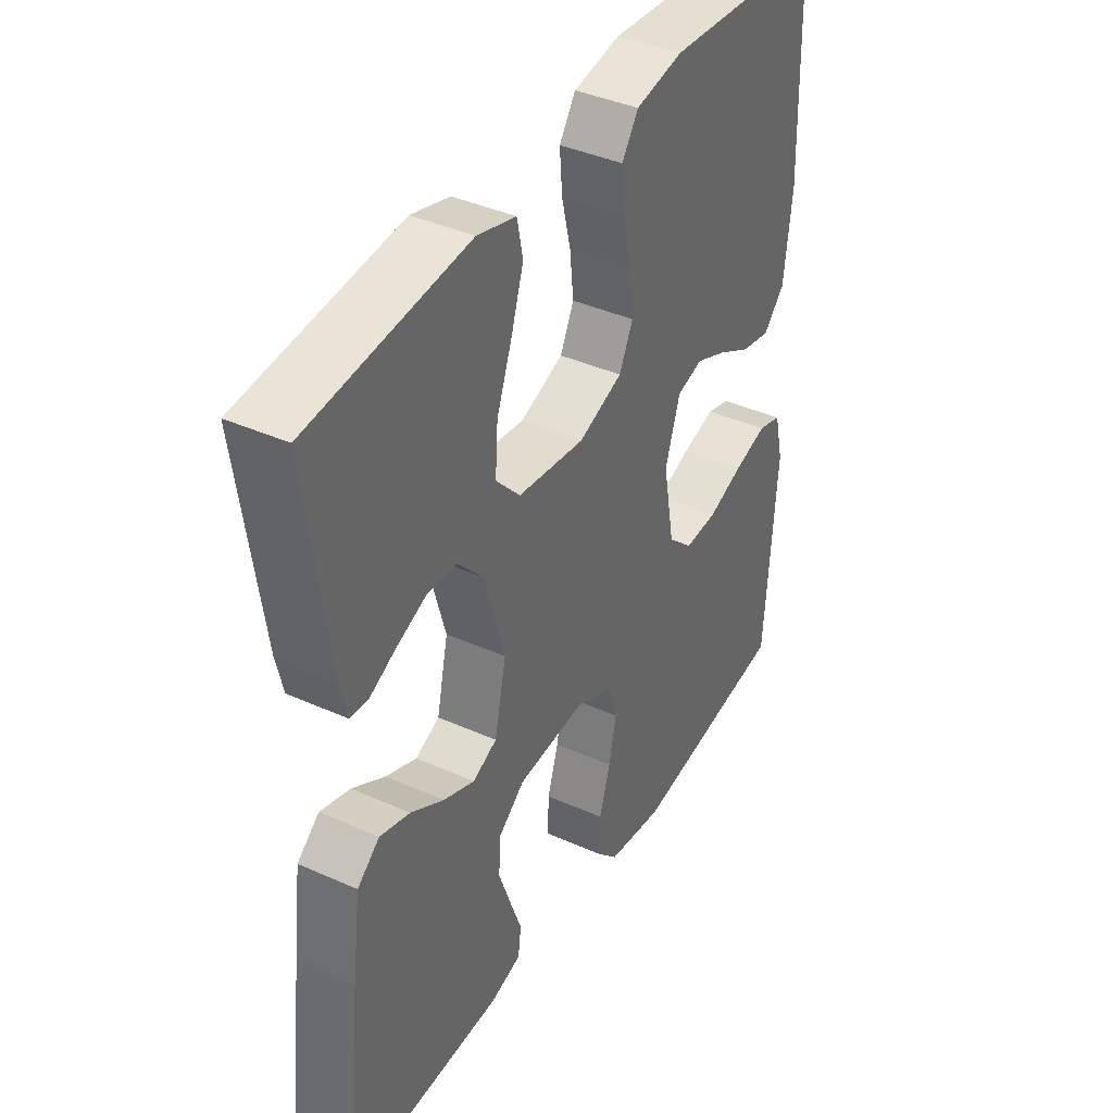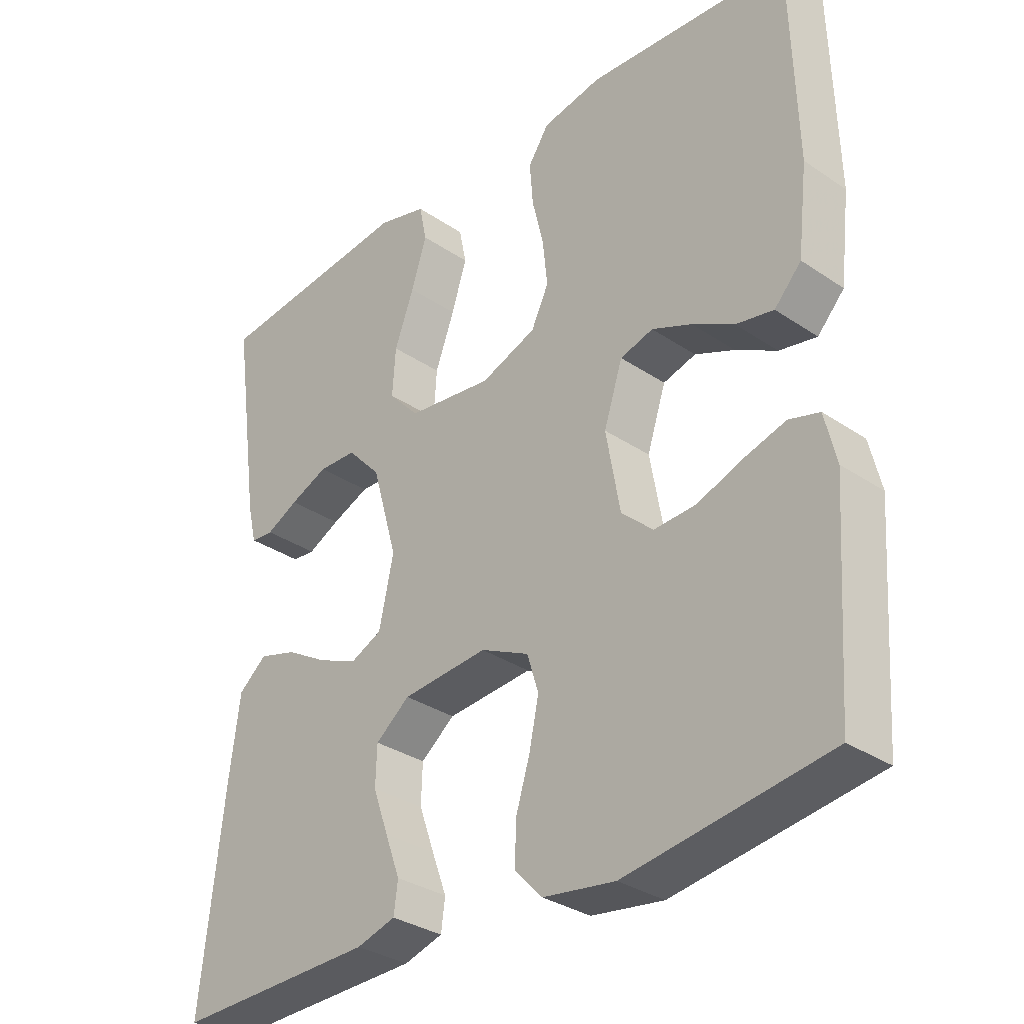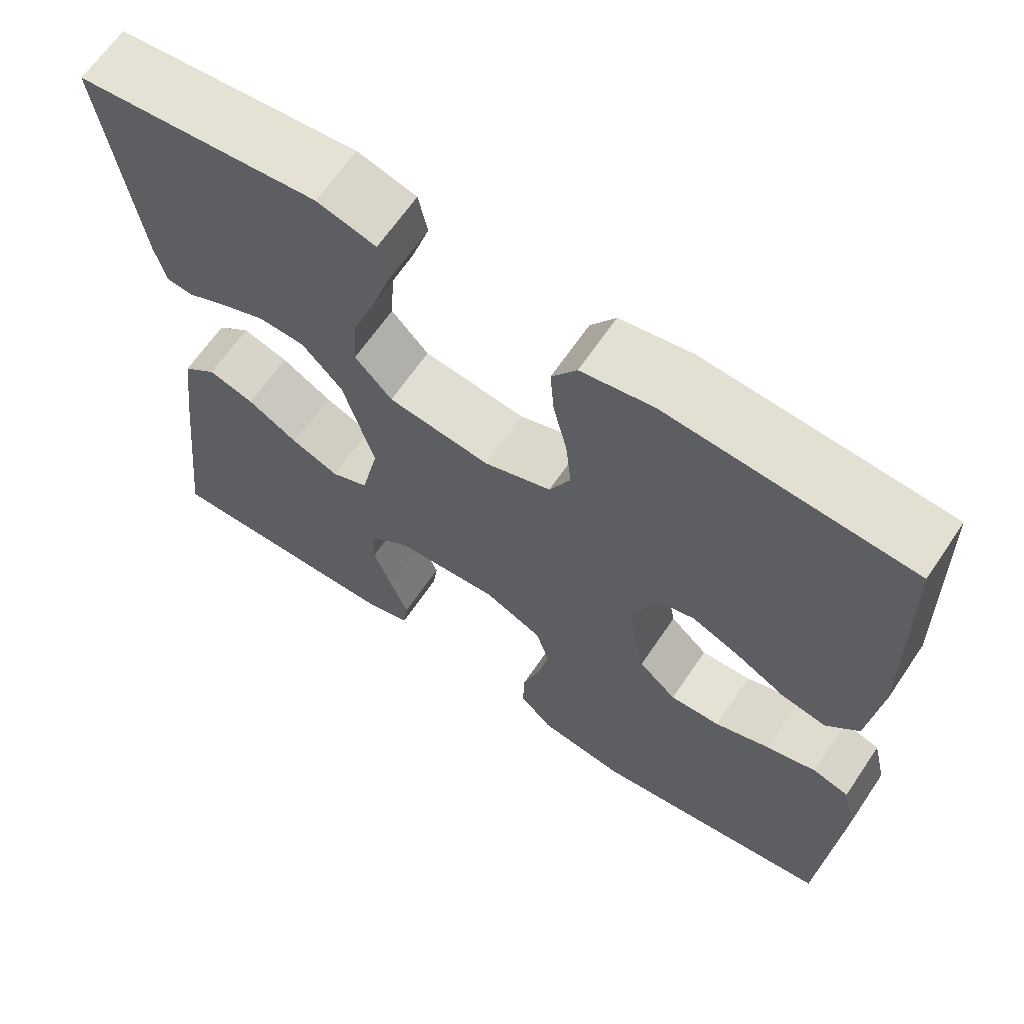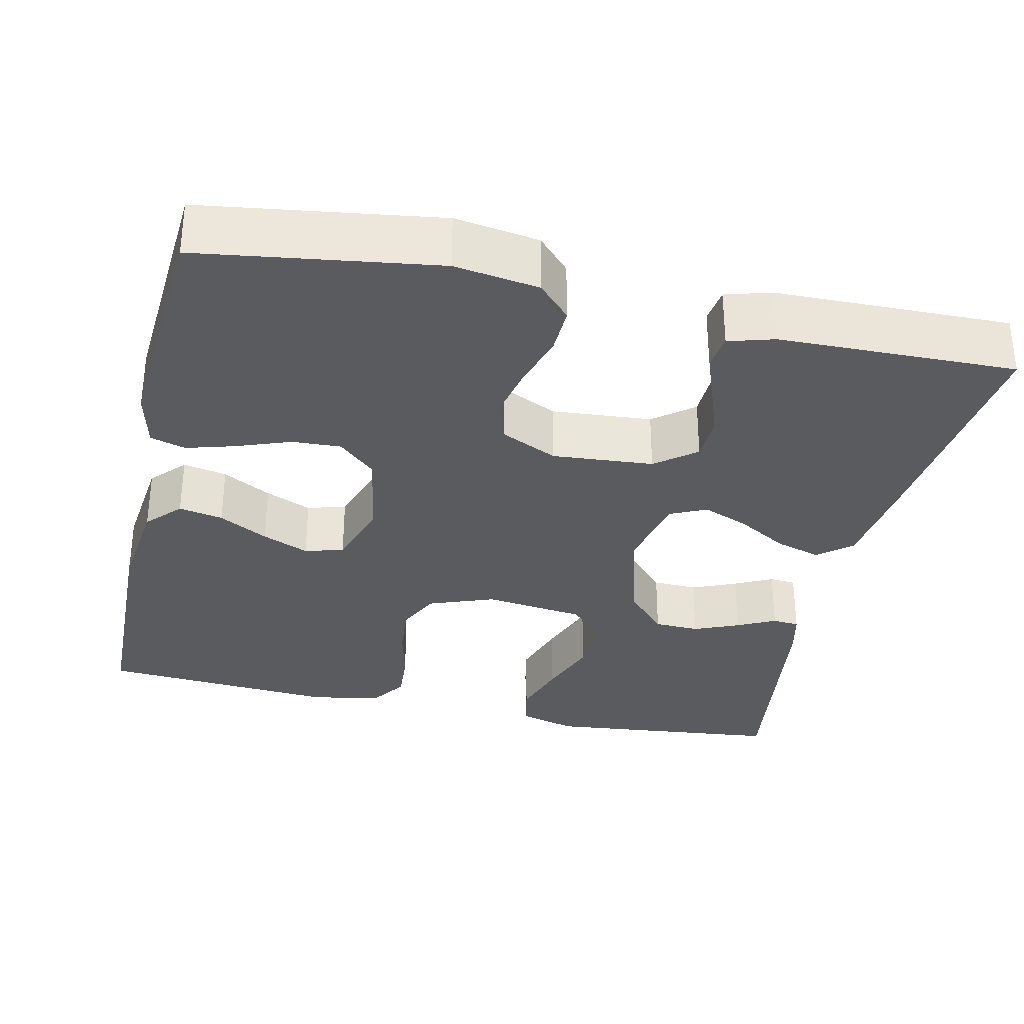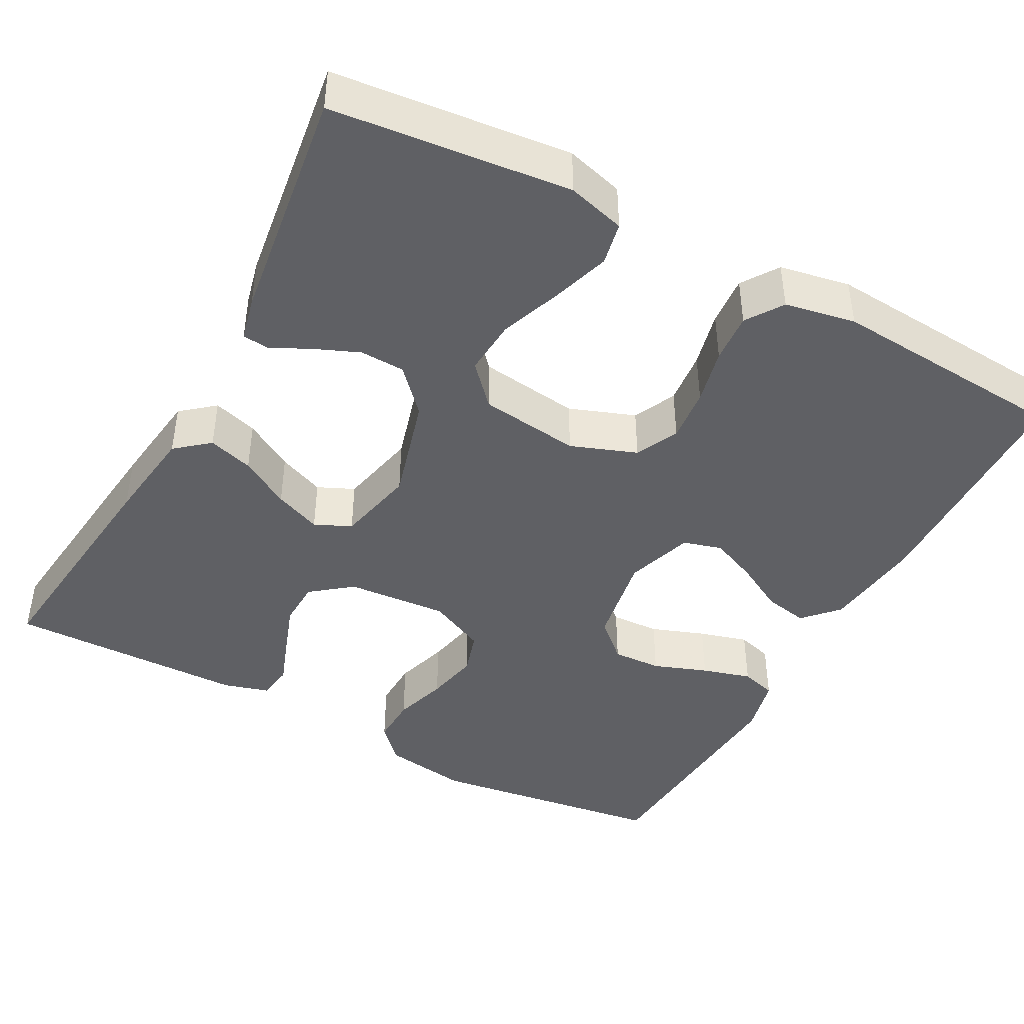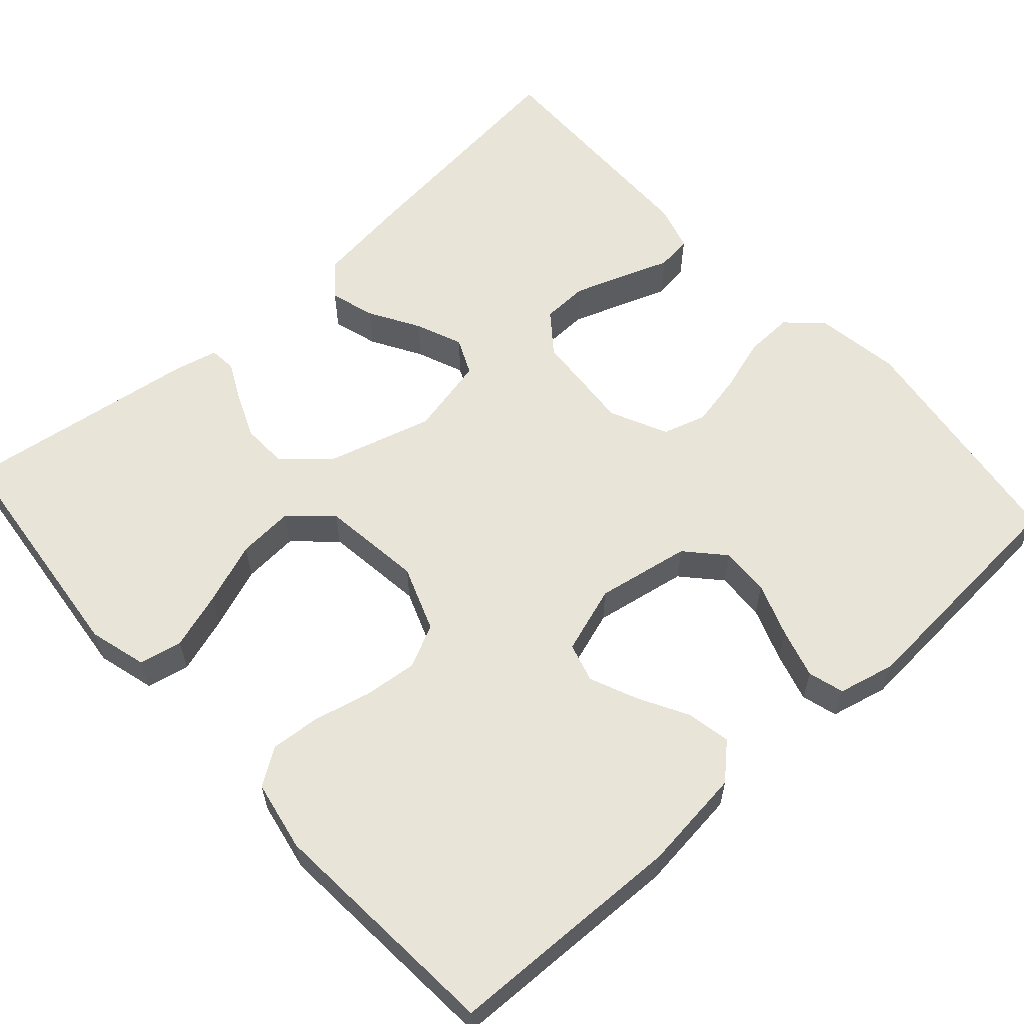
<metadata>
{"format":"obj","ext":"obj","renderer":"f3d","projection":"perspective","resolution":1024,"background":"white","views":[{"elev":39.7,"azim":-60.9,"up":"+Z"},{"elev":-32.3,"azim":46.7,"up":"+Z"},{"elev":65.1,"azim":34.1,"up":"+Z"},{"elev":-32.7,"azim":167.4,"up":"+Y"},{"elev":-43.6,"azim":-28.4,"up":"+Y"},{"elev":59.8,"azim":48.0,"up":"+Y"}]}
</metadata>
<code>
v 0.5 0.07 -0.5
v 0.2 0.07 -0.543
v 0.093 0.07 -0.527
v 0.052 0.07 -0.484
v 0.054 0.07 -0.423
v 0.075 0.07 -0.355
v 0.089 0.07 -0.288
v 0.072 0.07 -0.233
v 0 0.07 -0.199
v -0.128 0.07 -0.209
v -0.179 0.07 -0.249
v -0.181 0.07 -0.307
v -0.158 0.07 -0.372
v -0.136 0.07 -0.432
v -0.142 0.07 -0.477
v -0.2 0.07 -0.494
v -0.5 0.07 -0.5
v -0.466 0.07 -0.2
v -0.45 0.07 -0.078
v -0.408 0.07 -0.043
v -0.351 0.07 -0.06
v -0.288 0.07 -0.097
v -0.229 0.07 -0.121
v -0.183 0.07 -0.1
v -0.161 0.07 0
v -0.199 0.07 0.134
v -0.249 0.07 0.188
v -0.306 0.07 0.19
v -0.363 0.07 0.166
v -0.411 0.07 0.142
v -0.445 0.07 0.145
v -0.458 0.07 0.2
v -0.5 0.07 0.5
v -0.2 0.07 0.532
v -0.127 0.07 0.512
v -0.116 0.07 0.458
v -0.139 0.07 0.386
v -0.168 0.07 0.308
v -0.173 0.07 0.237
v -0.127 0.07 0.187
v 0 0.07 0.171
v 0.083 0.07 0.202
v 0.109 0.07 0.256
v 0.102 0.07 0.324
v 0.085 0.07 0.395
v 0.08 0.07 0.458
v 0.111 0.07 0.504
v 0.2 0.07 0.521
v 0.5 0.07 0.5
v 0.508 0.07 0.2
v 0.493 0.07 0.072
v 0.453 0.07 0.029
v 0.397 0.07 0.04
v 0.335 0.07 0.074
v 0.276 0.07 0.099
v 0.227 0.07 0.085
v 0.199 0.07 0
v 0.22 0.07 -0.118
v 0.267 0.07 -0.161
v 0.329 0.07 -0.158
v 0.397 0.07 -0.133
v 0.459 0.07 -0.115
v 0.504 0.07 -0.128
v 0.521 0.07 -0.2
v 0.5 0 -0.5
v 0.2 0 -0.543
v 0.093 0 -0.527
v 0.052 0 -0.484
v 0.054 0 -0.423
v 0.075 0 -0.355
v 0.089 0 -0.288
v 0.072 0 -0.233
v 0 0 -0.199
v -0.128 0 -0.209
v -0.179 0 -0.249
v -0.181 0 -0.307
v -0.158 0 -0.372
v -0.136 0 -0.432
v -0.142 0 -0.477
v -0.2 0 -0.494
v -0.5 0 -0.5
v -0.466 0 -0.2
v -0.45 0 -0.078
v -0.408 0 -0.043
v -0.351 0 -0.06
v -0.288 0 -0.097
v -0.229 0 -0.121
v -0.183 0 -0.1
v -0.161 0 0
v -0.199 0 0.134
v -0.249 0 0.188
v -0.306 0 0.19
v -0.363 0 0.166
v -0.411 0 0.142
v -0.445 0 0.145
v -0.458 0 0.2
v -0.5 0 0.5
v -0.2 0 0.532
v -0.127 0 0.512
v -0.116 0 0.458
v -0.139 0 0.386
v -0.168 0 0.308
v -0.173 0 0.237
v -0.127 0 0.187
v 0 0 0.171
v 0.083 0 0.202
v 0.109 0 0.256
v 0.102 0 0.324
v 0.085 0 0.395
v 0.08 0 0.458
v 0.111 0 0.504
v 0.2 0 0.521
v 0.5 0 0.5
v 0.508 0 0.2
v 0.493 0 0.072
v 0.453 0 0.029
v 0.397 0 0.04
v 0.335 0 0.074
v 0.276 0 0.099
v 0.227 0 0.085
v 0.199 0 0
v 0.22 0 -0.118
v 0.267 0 -0.161
v 0.329 0 -0.158
v 0.397 0 -0.133
v 0.459 0 -0.115
v 0.504 0 -0.128
v 0.521 0 -0.2
f 60 61 62 63
f 60 63 64 1
f 51 52 53 54
f 51 54 55
f 50 51 55
f 49 50 55 56
f 47 48 49 56
f 44 45 46 47
f 43 44 47 56
f 35 36 37 38
f 33 34 35 38
f 33 38 39
f 32 33 39 40
f 29 30 31 32
f 28 29 32
f 27 28 32 40
f 19 20 21 22
f 19 22 23
f 18 19 23
f 17 18 23
f 16 17 23 24
f 13 14 15 16
f 12 13 16
f 11 12 16 24
f 3 4 5 6
f 3 6 7
f 2 3 7
f 59 60 1 2
f 58 59 2 7
f 57 58 7 8
f 42 43 56 57
f 41 42 57 8
f 26 27 40 41
f 25 26 41 8
f 10 11 24 25
f 9 10 25
f 8 9 25
f 127 126 125 124
f 65 128 127 124
f 118 117 116 115
f 119 118 115
f 119 115 114
f 120 119 114 113
f 120 113 112 111
f 111 110 109 108
f 120 111 108 107
f 102 101 100 99
f 102 99 98 97
f 103 102 97
f 104 103 97 96
f 96 95 94 93
f 96 93 92
f 104 96 92 91
f 86 85 84 83
f 87 86 83
f 87 83 82
f 87 82 81
f 88 87 81 80
f 80 79 78 77
f 80 77 76
f 88 80 76 75
f 70 69 68 67
f 71 70 67
f 71 67 66
f 66 65 124 123
f 71 66 123 122
f 72 71 122 121
f 121 120 107 106
f 72 121 106 105
f 105 104 91 90
f 72 105 90 89
f 89 88 75 74
f 89 74 73
f 89 73 72
f 1 65 66 2
f 2 66 67 3
f 3 67 68 4
f 4 68 69 5
f 5 69 70 6
f 6 70 71 7
f 7 71 72 8
f 8 72 73 9
f 9 73 74 10
f 10 74 75 11
f 11 75 76 12
f 12 76 77 13
f 13 77 78 14
f 14 78 79 15
f 15 79 80 16
f 16 80 81 17
f 17 81 82 18
f 18 82 83 19
f 19 83 84 20
f 20 84 85 21
f 21 85 86 22
f 22 86 87 23
f 23 87 88 24
f 24 88 89 25
f 25 89 90 26
f 26 90 91 27
f 27 91 92 28
f 28 92 93 29
f 29 93 94 30
f 30 94 95 31
f 31 95 96 32
f 32 96 97 33
f 33 97 98 34
f 34 98 99 35
f 35 99 100 36
f 36 100 101 37
f 37 101 102 38
f 38 102 103 39
f 39 103 104 40
f 40 104 105 41
f 41 105 106 42
f 42 106 107 43
f 43 107 108 44
f 44 108 109 45
f 45 109 110 46
f 46 110 111 47
f 47 111 112 48
f 48 112 113 49
f 49 113 114 50
f 50 114 115 51
f 51 115 116 52
f 52 116 117 53
f 53 117 118 54
f 54 118 119 55
f 55 119 120 56
f 56 120 121 57
f 57 121 122 58
f 58 122 123 59
f 59 123 124 60
f 60 124 125 61
f 61 125 126 62
f 62 126 127 63
f 63 127 128 64
f 64 128 65 1

</code>
